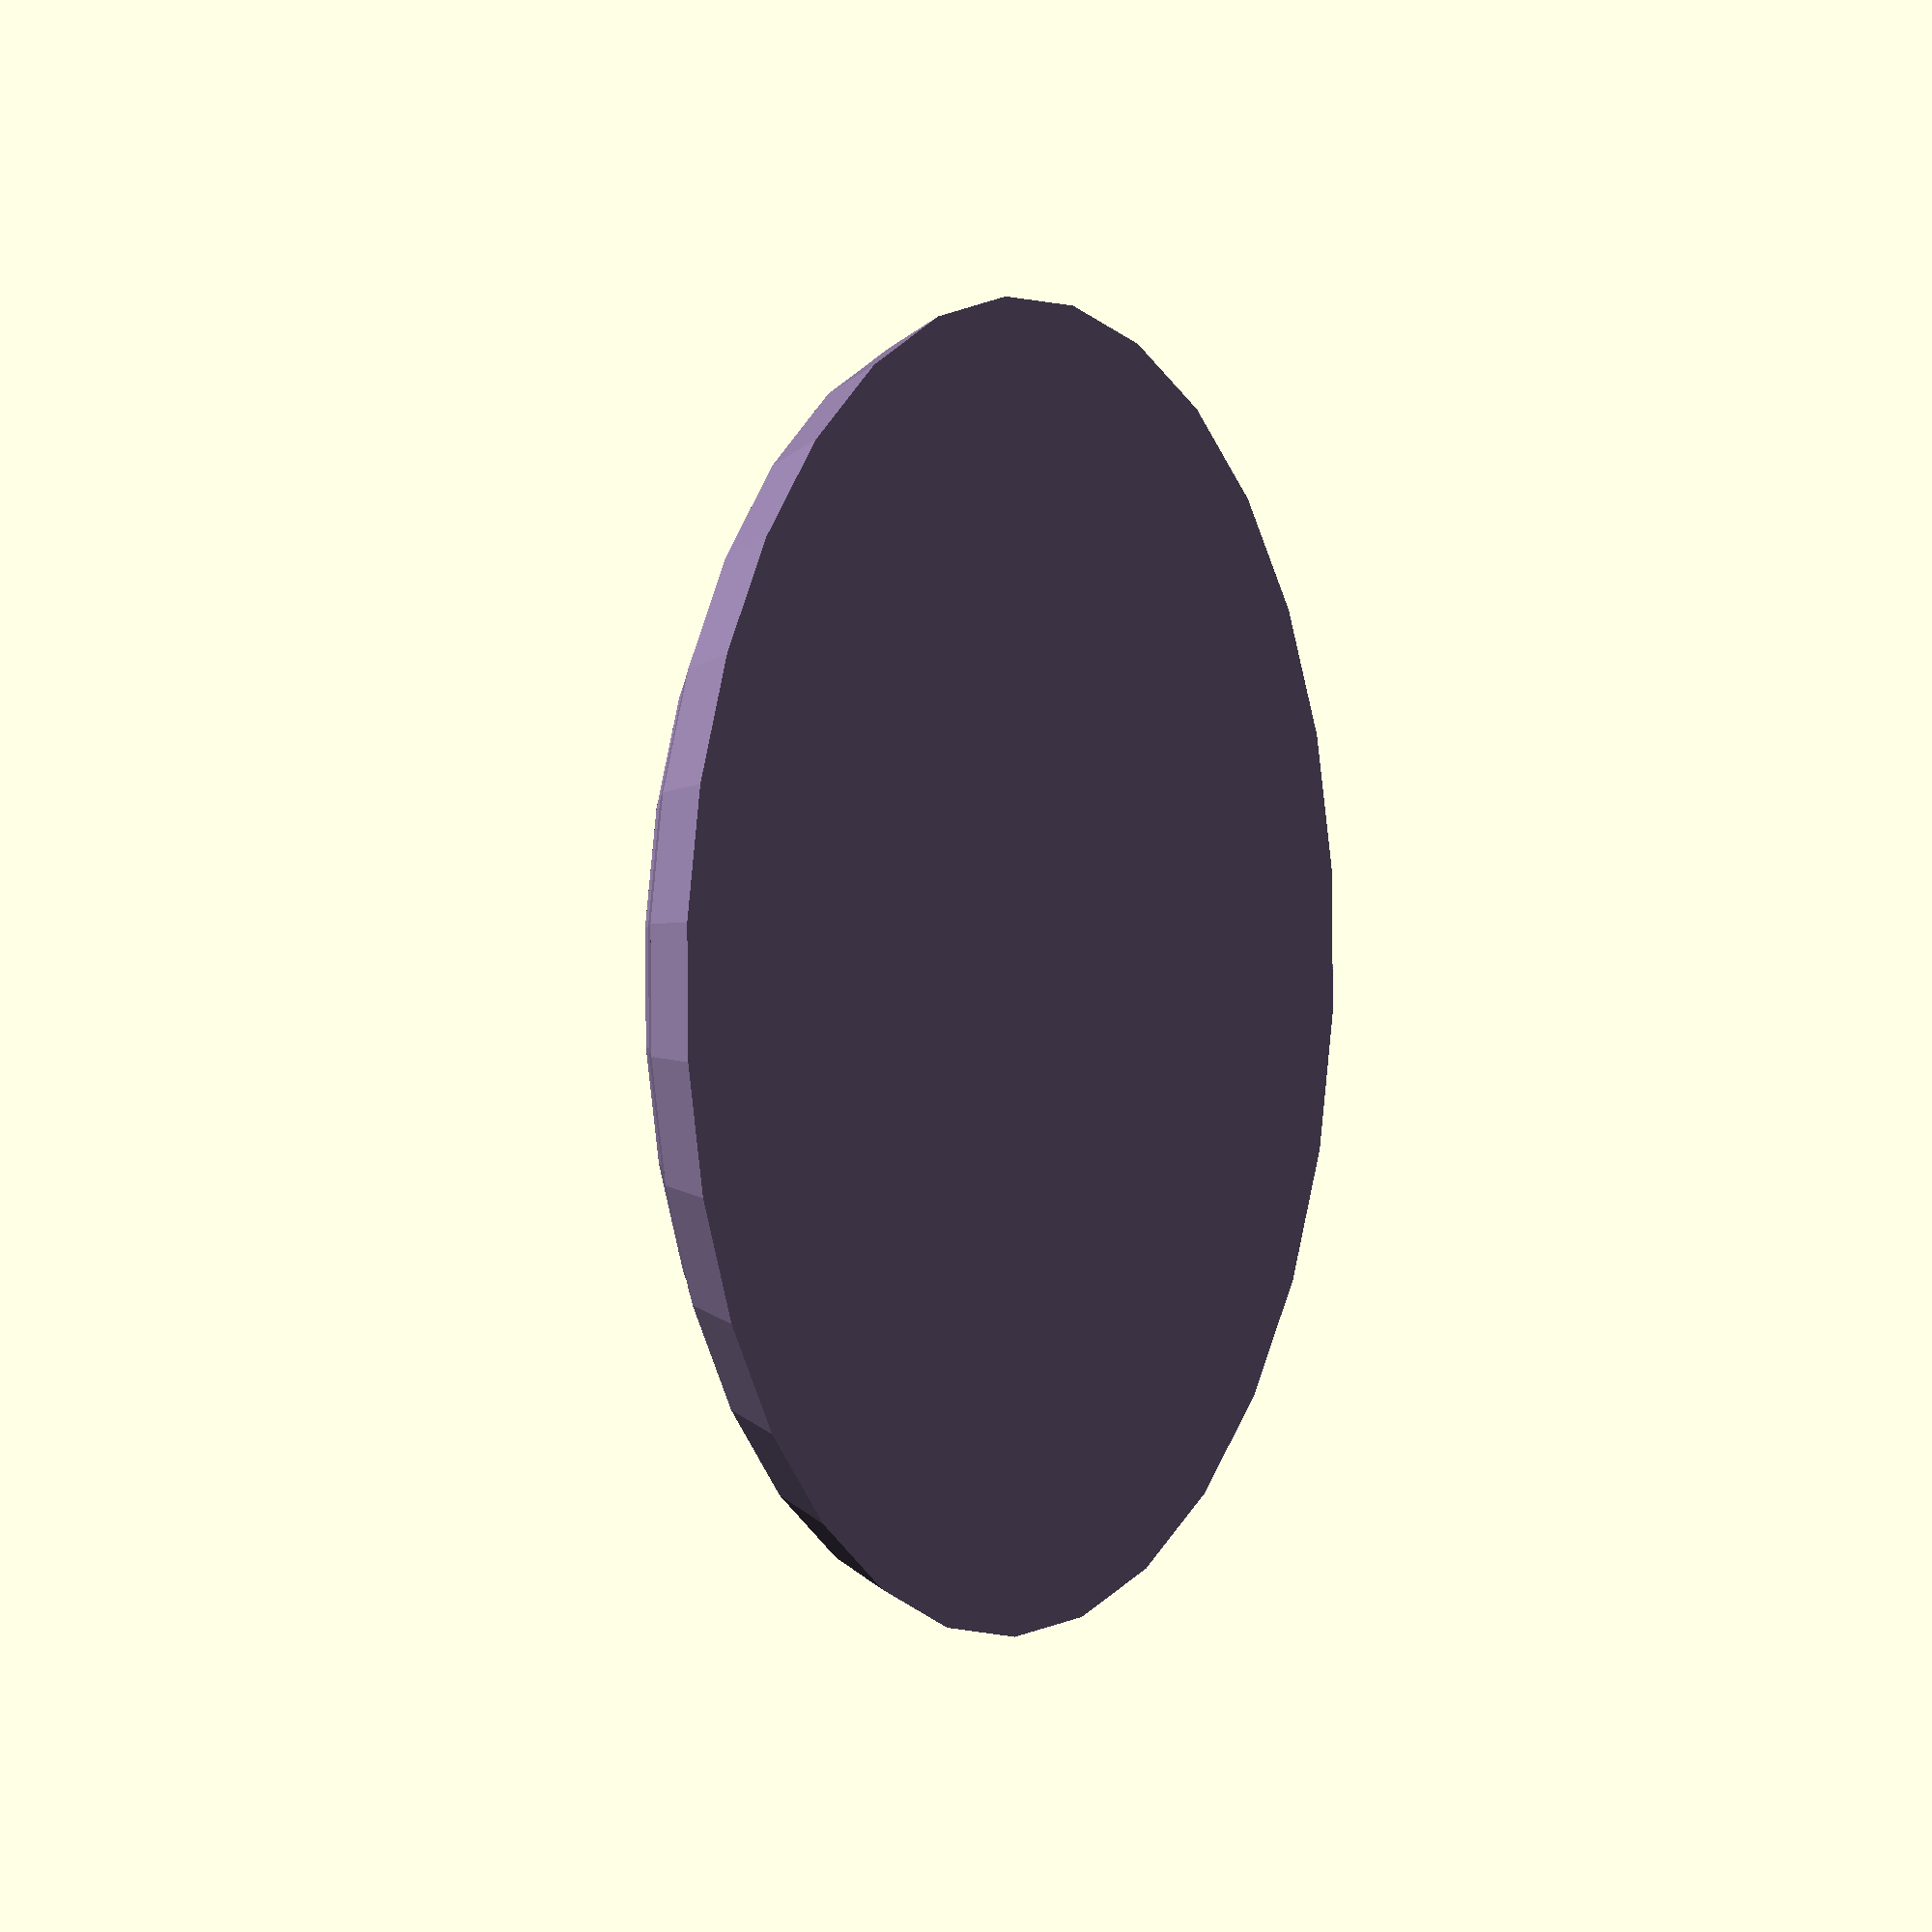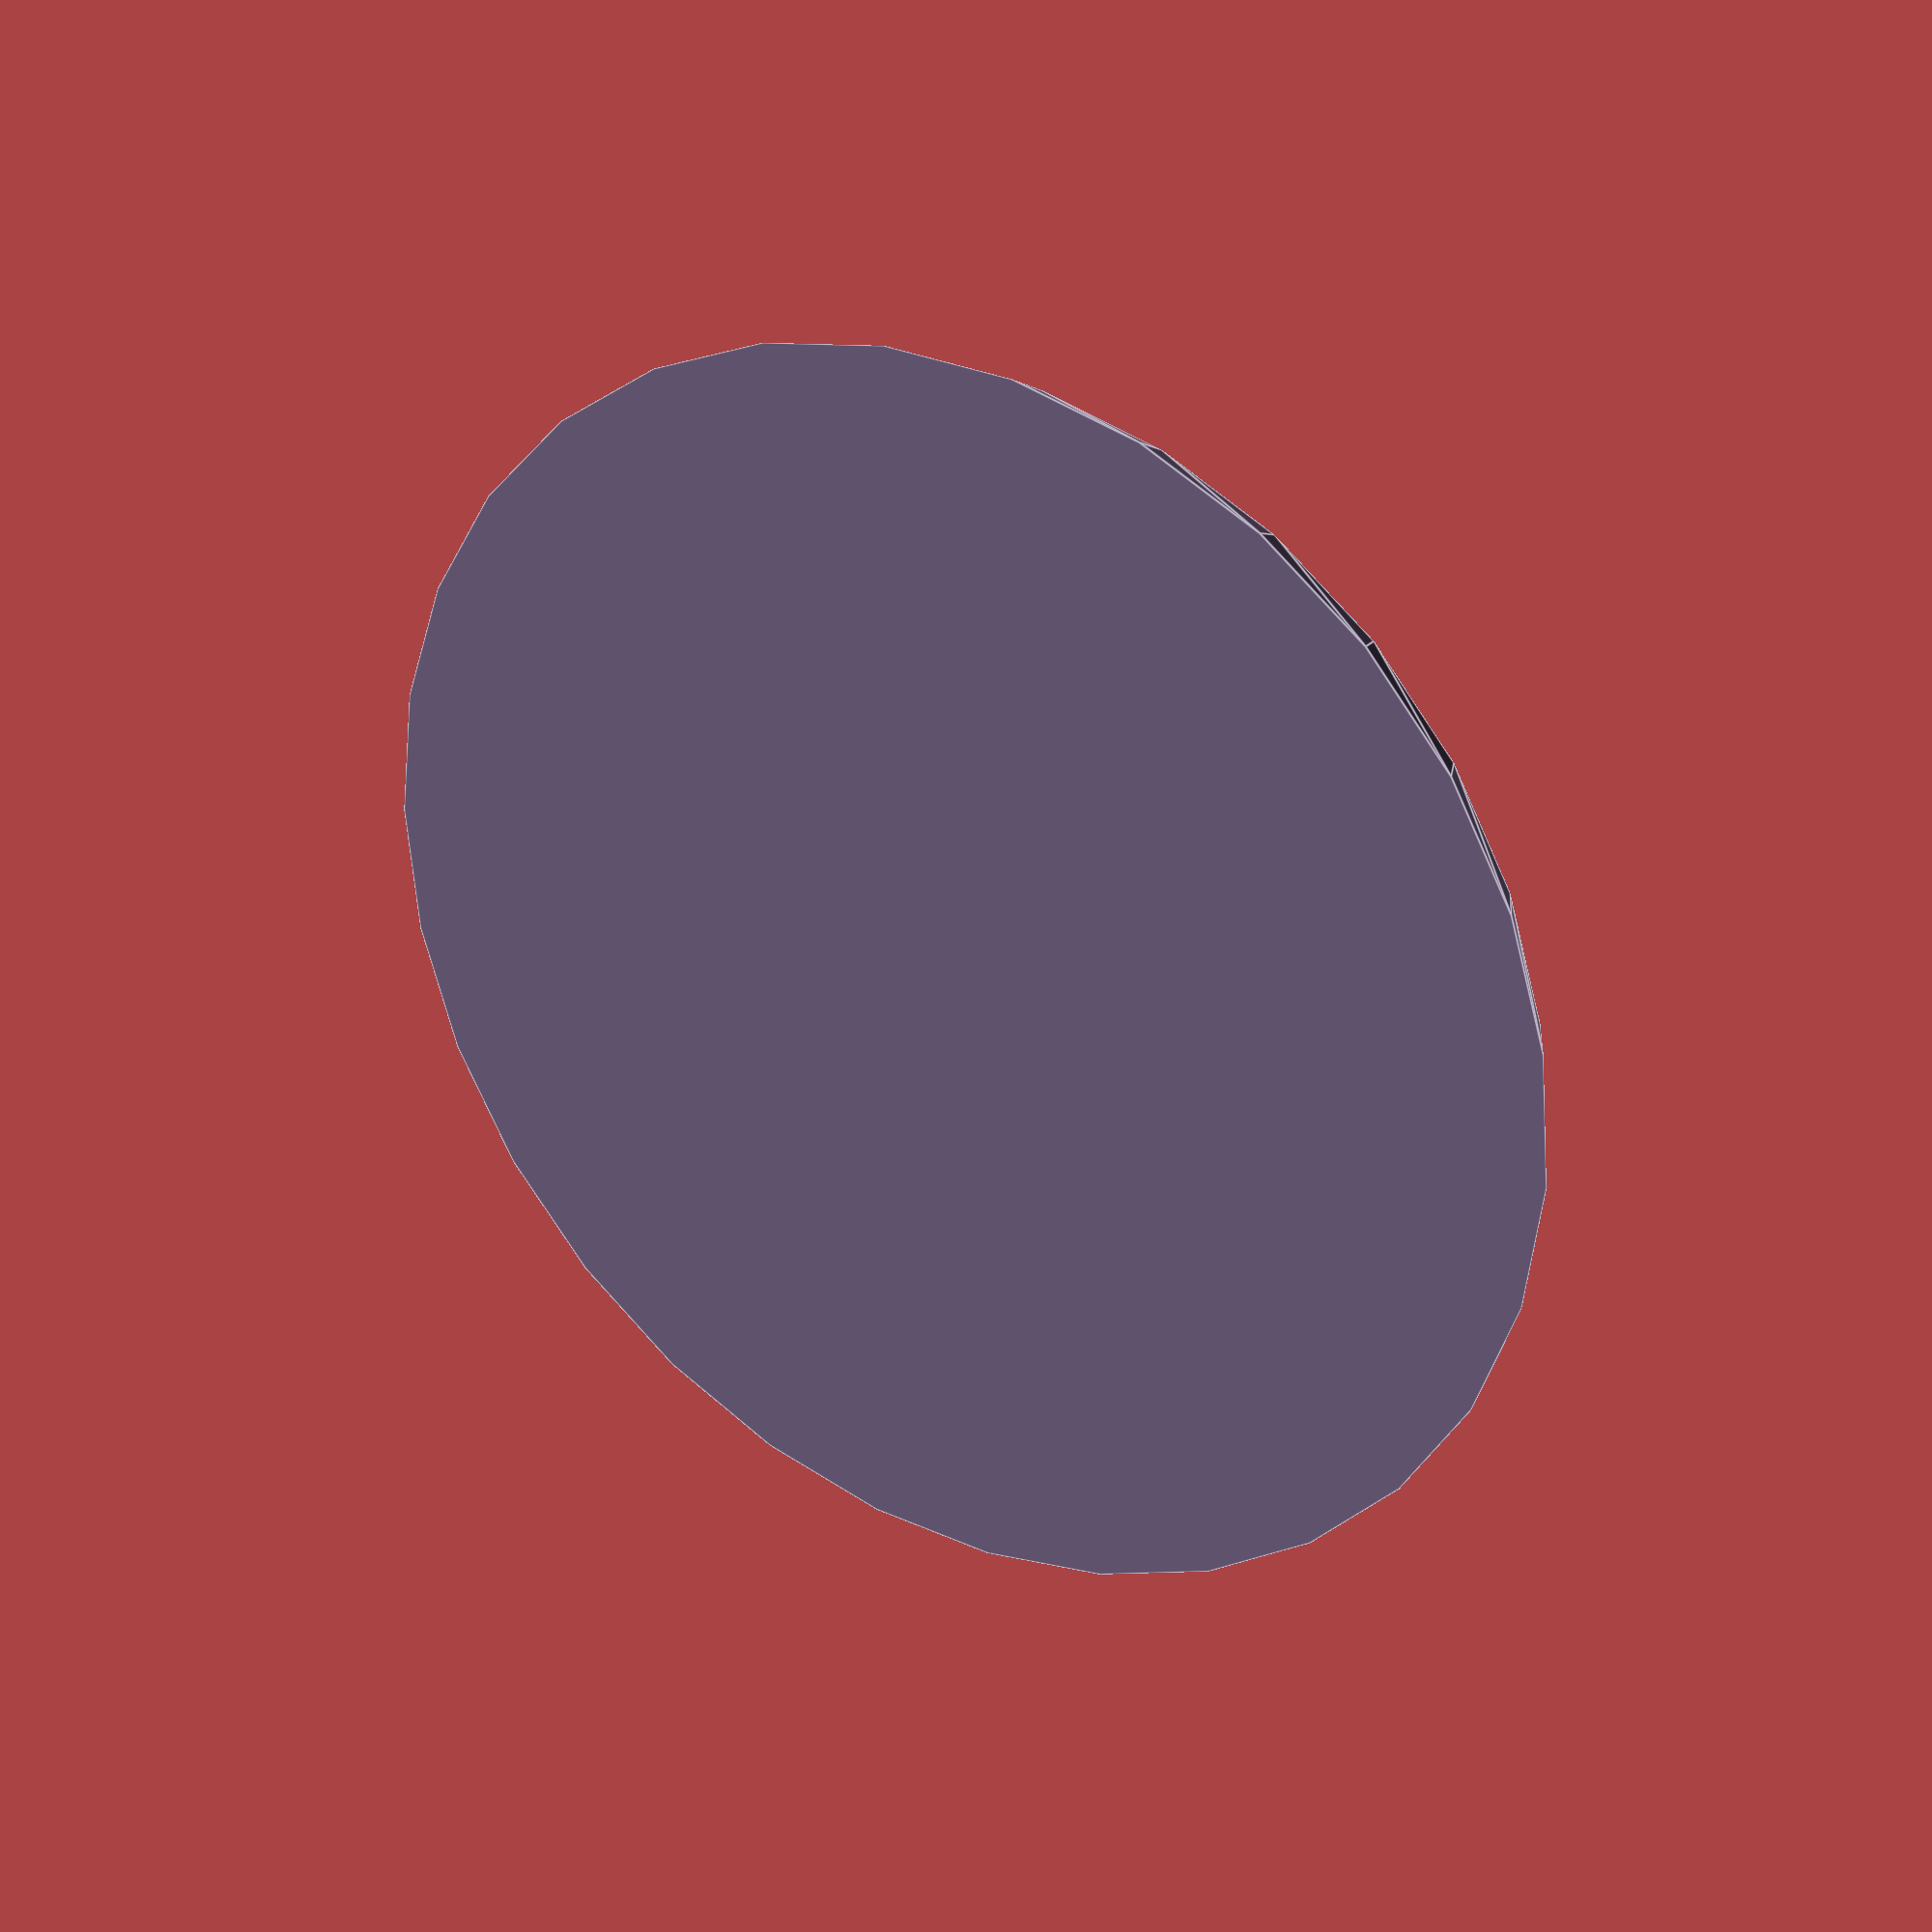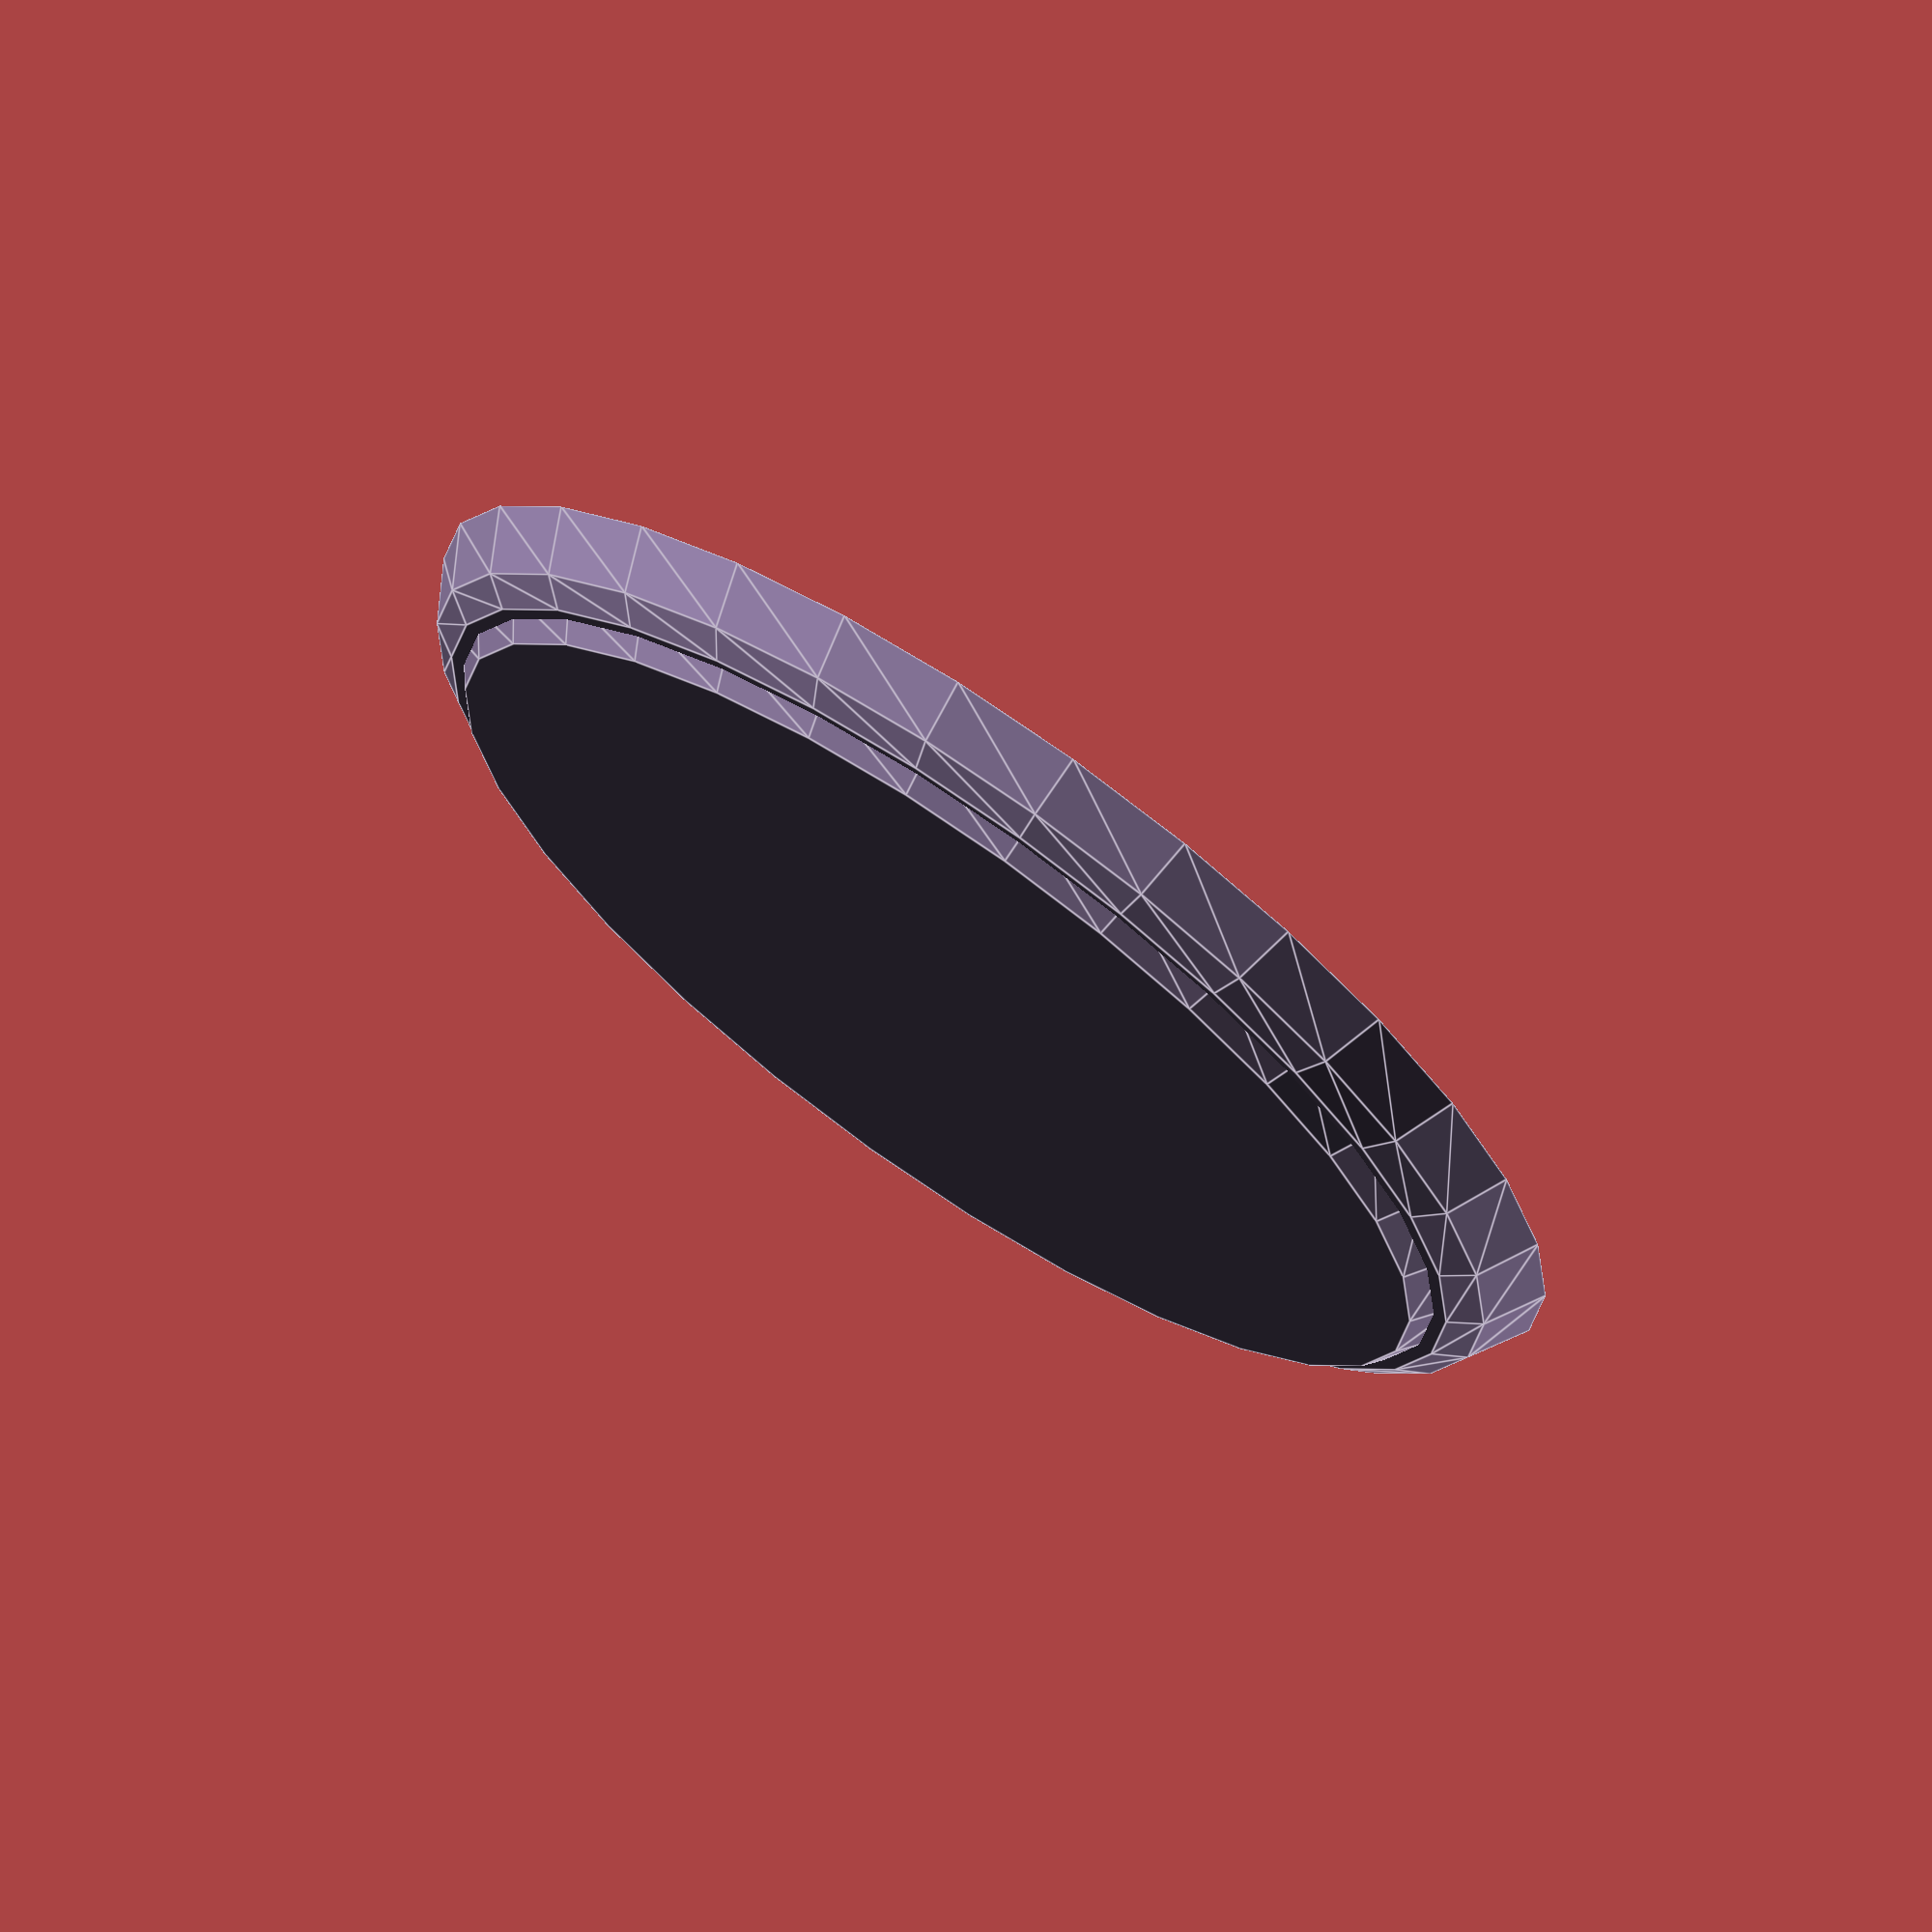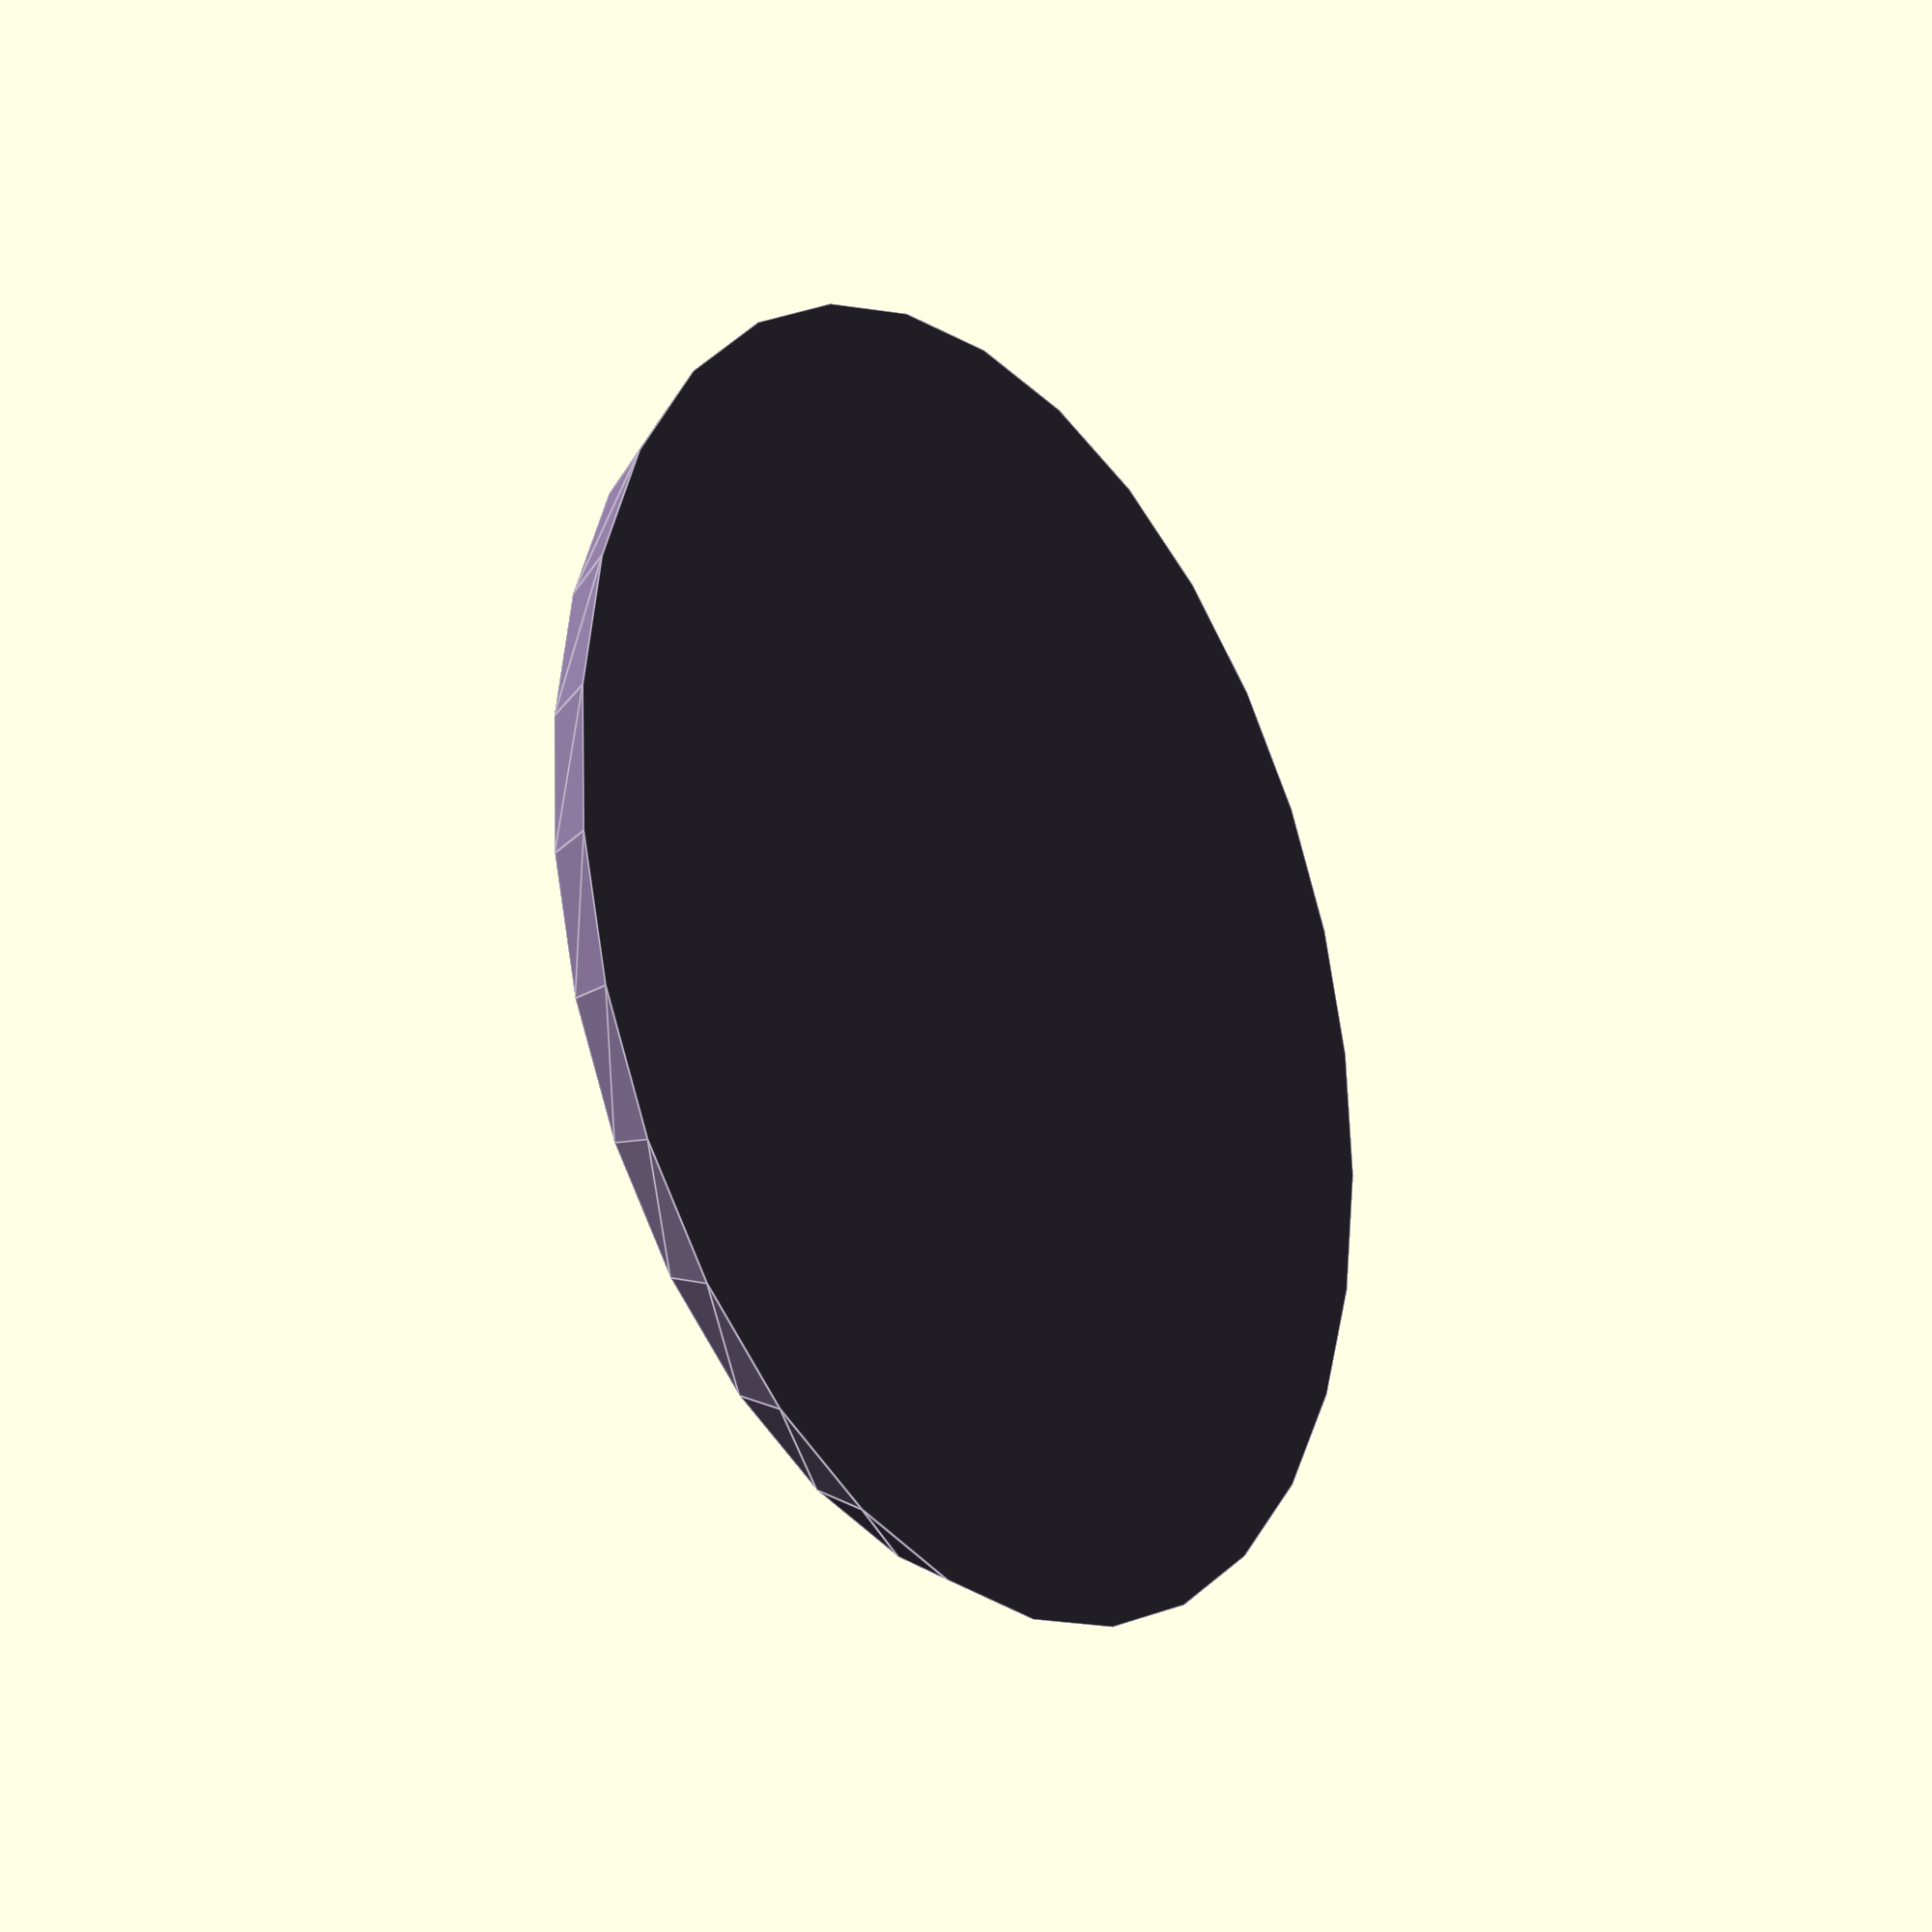
<openscad>
/* [Base] */

base_type = 1; //	[1:Cool, 2:Basic, 3:Plain]
base_shape = 30; //	[30:Low-res Circle, 100: Hi-res Circle, 5:Pentagon, 6:Hexagon, 8:Octagon, 4:Square, 3:Triangle]

diameter = 20; // [5:100]
height = 3; // [1:35]
slant = 95; // [50:100]

// Percentage: 
stretch = 100; // [50:200]

//('Cool' base only)
inner_circle_ratio = 40; // [10:80]

/* [Color] */
red = 136; // [0:255]
green = 118; // [0:255]
blue = 155; // [0:255]

color([red/255, green/255, blue/255])
union(){    
    scale([stretch/100, 1, 1]){
        if (base_type == 1){
            // Cool base
            
            cyl1_height = height * (1-inner_circle_ratio/100);
            cylinder(cyl1_height, diameter, diameter * slant/100, $fn=base_shape);
            
            cyl2_diameter = diameter  * slant/100 * .95;
            cyl2_height = height - cyl1_height;
            
            translate([0, 0, cyl1_height]){
                // Cylinder 2
                //color("green")        
                cylinder(cyl2_height, cyl2_diameter, cyl2_diameter * slant/100, $fn=base_shape);
                
                // Cylinder 3
                
                cylinder(cyl2_height*.5, diameter * slant/100, cyl2_diameter, $fn=base_shape);
            }
        } else if (base_type == 2){
            // Okay Base
            cylinder(height, diameter, diameter * slant/100, $fn=base_shape);
        } else if (base_type == 3){
            // Boring Circle Base
            
            cylinder(height, diameter, diameter, $fn=base_shape);
        } 
    }
}

</openscad>
<views>
elev=178.4 azim=54.8 roll=61.1 proj=o view=wireframe
elev=330.7 azim=239.0 roll=212.4 proj=p view=edges
elev=289.3 azim=50.2 roll=34.7 proj=o view=edges
elev=202.6 azim=237.3 roll=55.1 proj=p view=edges
</views>
